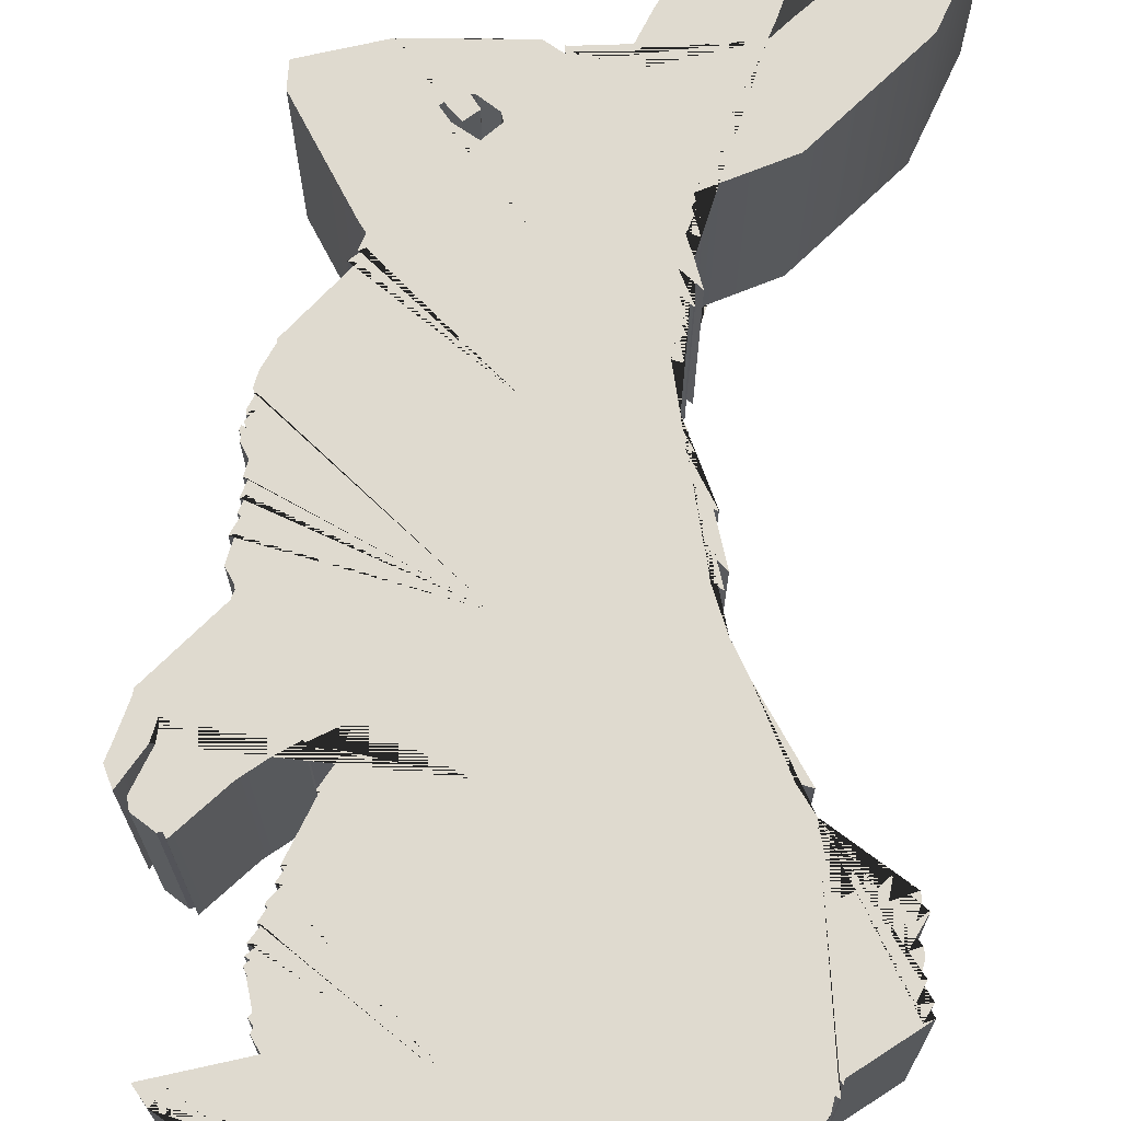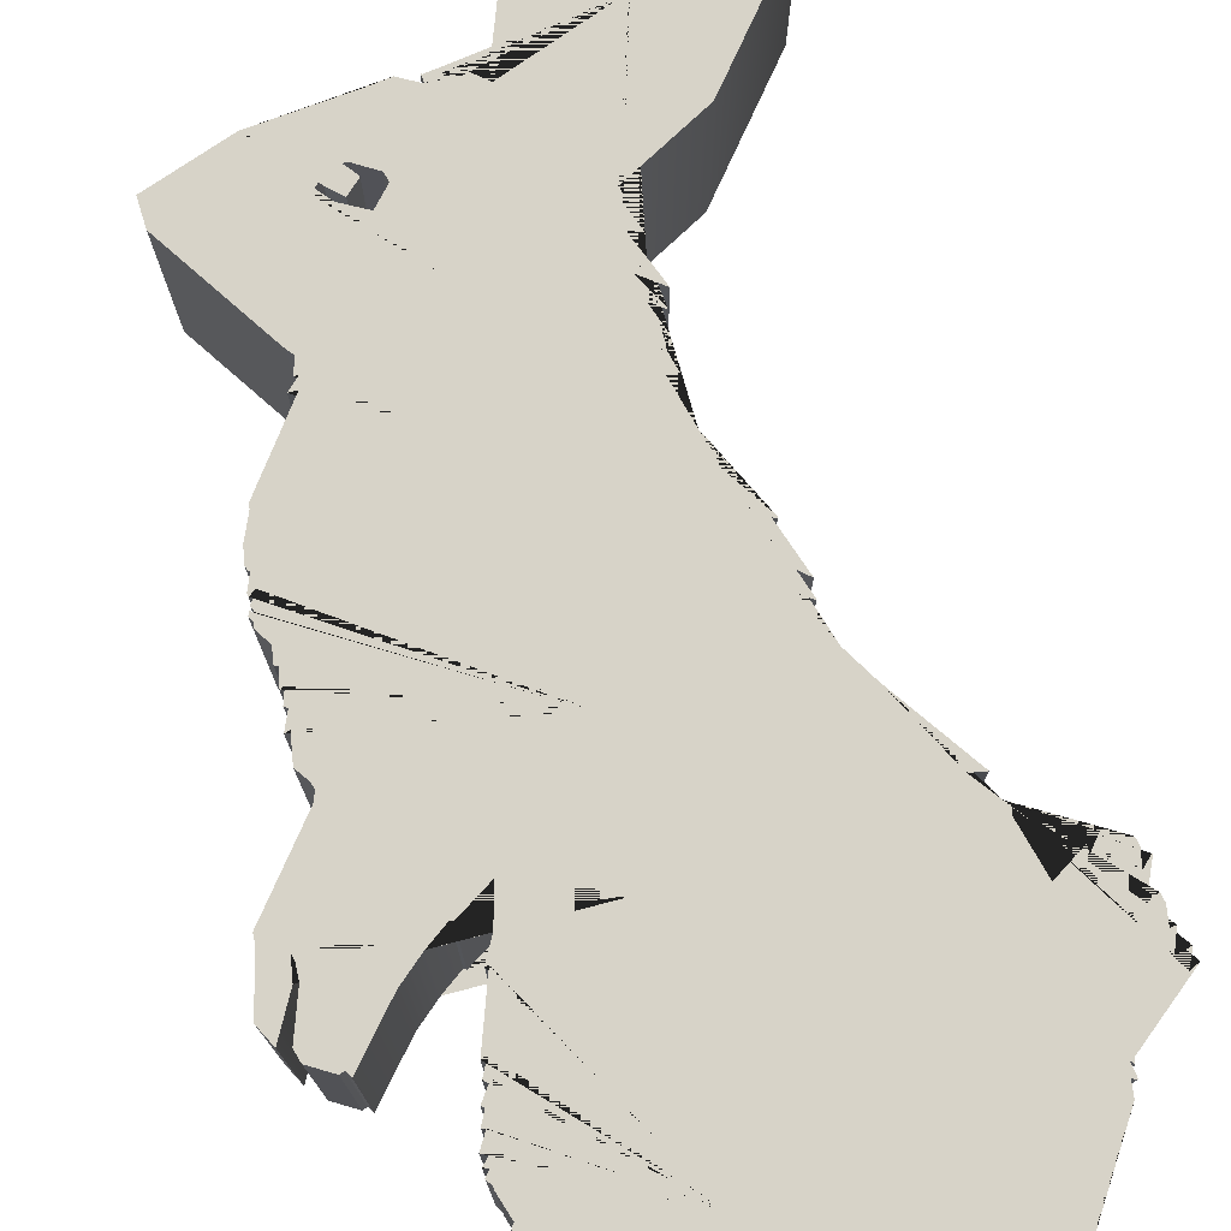
<metadata>
{"format":"obj","ext":"obj","renderer":"f3d","projection":"perspective","resolution":1024,"background":"white","views":[{"elev":70.6,"azim":6.5,"up":"+Z"},{"elev":76.7,"azim":-14.7,"up":"+Z"}]}
</metadata>
<code>
g default
v 11.62 -5.947 0
v 11.97 -5.636 0
v 11.52 -6.243 0
v 11.98 -5.663 0
v 11.52 -6.27 0
v 11.53 -6.259 0
v 11.54 -6.323 0
v 11.52 -6.316 0
v 11.52 -6.318 0
v 11.56 -6.417 0
v 11.51 -6.383 0
v 11.51 -6.383 0
v 11.55 -6.447 0
v 11.54 -6.448 0
v 11.52 -6.432 0
v 11.52 -6.433 0
v 11.54 -6.487 0
v 11.53 -6.481 0
v 11.53 -6.482 0
v 11.54 -6.501 0
v 11.54 -6.549 0
v 11.53 -6.506 0
v 11.54 -6.502 0
v 11.53 -6.499 0
v 11.53 -6.508 0
v 11.53 -6.511 0
v 11.52 -6.546 0
v 11.52 -6.546 0
v 11.56 -6.668 0
v 11.55 -6.666 0
v 11.57 -6.702 0
v 11.57 -6.704 0
v 11.55 -6.698 0
v 11.62 -6.798 0
v 11.62 -6.799 0
v 11.61 -6.796 0
v 11.65 -6.9 0
v 11.62 -6.881 0
v 11.64 -6.933 0
v 11.64 -6.93 0
v 11.62 -6.918 0
v 11.62 -6.919 0
v 11.81 -7.24 0
v 11.78 -7.234 0
v 11.81 -7.24 0
v 11.86 -7.418 0
v 11.92 -7.378 0
v 11.92 -7.392 0
v 11.94 -7.365 0
v 11.95 -7.366 0
v 11.94 -7.407 0
v 11.99 -7.385 0
v 11.94 -7.407 0
v 11.99 -7.434 0
v 11.99 -7.4 0
v 12.01 -7.415 0
v 12.01 -7.416 0
v 11.98 -7.482 0
v 12 -7.471 0
v 12 -7.525 0
v 12.01 -7.489 0
v 12.01 -7.523 0
v 12 -7.564 0
v 12 -7.562 0
v 12.03 -7.557 0
v 12.01 -7.591 0
v 12.03 -7.582 0
v 11.9 -7.689 0
v 11.9 -7.699 0
v 11.89 -7.688 0
v 11.9 -7.719 0
v 11.89 -7.721 0
v 11.89 -7.715 0
v 11.78 -7.911 0
v 11.78 -7.905 0
v 11.62 -7.968 0
v 11.66 -7.942 0
v 11.77 -7.911 0
v 11.66 -7.942 0
v 11.63 -7.965 0
v 11.62 -7.971 0
v 11.62 -7.964 0
v 11.04 -8.075 0
v 11.59 -7.985 0
v 11.59 -7.985 0
v 11.06 -8.115 0
v 11.04 -8.095 0
v 11.04 -8.114 0
v 11.04 -8.075 0
v 11.02 -8.089 0
v 11.02 -8.063 0
v 11 -8.089 0
v 10.99 -8.088 0
v 11.18 -7.96 0
v 10.97 -8.057 0
v 11.14 -7.91 0
v 11.14 -7.916 0
v 11.13 -7.912 0
v 11.14 -7.894 0
v 11.13 -7.9 0
v 11.13 -7.897 0
v 10.88 -7.819 0
v 11.09 -7.86 0
v 11.06 -7.867 0
v 10.87 -7.846 0
v 11.01 -7.752 0
v 10.86 -7.854 0
v 10.88 -7.818 0
v 10.82 -7.817 0
v 10.99 -7.723 0
v 10.99 -7.698 0
v 11 -7.711 0
v 10.98 -7.608 0
v 10.98 -7.639 0
v 10.99 -7.689 0
v 10.98 -7.634 0
v 10.97 -7.621 0
v 10.97 -7.605 0
v 10.99 -7.584 0
v 10.97 -7.584 0
v 10.99 -7.553 0
v 10.98 -7.551 0
v 10.99 -7.525 0
v 11.01 -7.486 0
v 10.99 -7.52 0
v 11 -7.486 0
v 11.02 -7.452 0
v 11 -7.485 0
v 11 -7.457 0
v 11.05 -7.329 0
v 11.04 -7.331 0
v 11.09 -7.21 0
v 11.01 -7.253 0
v 11.01 -7.257 0
v 10.81 -7.424 0
v 10.91 -7.33 0
v 10.82 -7.436 0
v 10.78 -7.241 0
v 10.76 -7.399 0
v 10.8 -7.427 0
v 10.75 -7.374 0
v 10.78 -7.253 0
v 10.85 -6.981 0
v 10.73 -7.198 0
v 10.7 -7.325 0
v 10.73 -7.368 0
v 10.73 -7.211 0
v 10.86 -7.034 0
v 10.86 -7.036 0
v 10.87 -7.019 0
v 10.85 -6.926 0
v 10.84 -6.929 0
v 10.86 -6.895 0
v 10.86 -6.857 0
v 10.85 -6.889 0
v 10.85 -6.864 0
v 10.85 -6.864 0
v 10.86 -6.83 0
v 10.85 -6.828 0
v 10.84 -6.738 0
v 10.84 -6.766 0
v 10.86 -6.797 0
v 10.84 -6.758 0
v 10.83 -6.747 0
v 10.84 -6.744 0
v 10.85 -6.743 0
v 10.84 -6.731 0
v 10.86 -6.71 0
v 10.85 -6.708 0
v 10.84 -6.718 0
v 10.85 -6.68 0
v 10.84 -6.712 0
v 10.85 -6.681 0
v 10.99 -6.431 0
v 10.87 -6.589 0
v 10.85 -6.672 0
v 10.87 -6.582 0
v 10.97 -6.431 0
v 11 -6.404 0
v 10.98 -6.411 0
v 10.98 -6.409 0
v 10.99 -6.378 0
v 11.28 -6.012 0
v 10.82 -6.074 0
v 11.2 -5.994 0
v 11.24 -5.989 0
v 11.28 -5.994 0
v 11.31 -6.002 0
v 11.3 -6.012 0
v 11.35 -6.01 0
v 11.31 -6.002 0
v 11.34 -6.014 0
v 11.38 -6.035 0
v 11.62 -5.947 0
v 11.69 -5.532 0
v 11.38 -6.015 0
v 11.71 -5.568 0
v 11.19 -6.146 0
v 11.14 -6.105 0
v 11.14 -6.105 0
v 11.14 -6.103 0
v 11.13 -6.104 0
v 11.11 -6.111 0
v 11.13 -6.157 0
v 11.15 -6.13 0
v 11.1 -6.13 0
v 11.16 -6.188 0
v 11.08 -6.146 0
v 11.19 -6.151 0
v 11.66 -7.008 0
v 10.86 -7.008 0
v 11.88 -7.747 0
v 11.01 -7.747 0
v 11.7 -7.934 0
v 11.7 -7.747 0
v 11.28 -8.071 0
v 11.28 -7.747 0
v 11.7 -7.074 0
v 11.82 -7.286 0
v 11.7 -7.286 0
v 11.07 -7.286 0
v 10.96 -7.285 0
v 10.78 -7.286 0
v 10.77 -7.286 0
v 10.71 -7.286 0
v 11.28 -7.286 0
v 11.28 -7.008 0
v 11.54 -6.362 0
v 10.98 -6.362 0
v 11.54 -6.639 0
v 10.85 -6.639 0
v 11.28 -6.639 0
v 11.28 -6.362 0
v 11.7 -5.856 0
v 11.7 -6.149 0
v 11.7 -5.534 0
v 11.7 -5.618 0
v 11.9 -5.901 0
v 11.7 -5.901 0
v 11.66 -5.901 0
v 11.42 -5.901 0
v 11.63 -5.901 0
v 11.28 -6.012 0
v 11.28 -6.011 0
v 11.28 -5.997 0
v 10.82 -6.132 0
v 11.28 -6.132 0
v 11.19 -6.132 0
v 11.15 -6.132 0
v 11.1 -6.132 0
v 11.08 -6.132 0
v 10.99 -6.362 0
v 10.99 -6.132 0
v 10.99 -6.014 0
v 11.52 -5.717 0
v 11.67 -5.717 0
v 11.49 -5.786 0
v 11.49 -5.901 0
v 11.52 -5.717 -0.5
v 11.69 -5.532 -0.5
v 11.7 -5.534 -0.5
v 11.7 -5.618 -0.5
v 11.67 -5.717 -0.5
v 11.28 -7.286 -0.5
v 11.07 -7.286 -0.5
v 11.09 -7.21 -0.5
v 11.01 -7.257 -0.5
v 11.01 -7.253 -0.5
v 10.96 -7.285 -0.5
v 10.78 -7.286 -0.5
v 10.78 -7.253 -0.5
v 10.78 -7.241 -0.5
v 10.77 -7.286 -0.5
v 10.71 -7.286 -0.5
v 10.73 -7.211 -0.5
v 10.73 -7.198 -0.5
v 10.86 -7.036 -0.5
v 10.86 -7.034 -0.5
v 10.87 -7.019 -0.5
v 10.86 -7.008 -0.5
v 11.28 -7.008 -0.5
v 11.28 -8.071 -0.5
v 11.06 -8.115 -0.5
v 11.04 -8.095 -0.5
v 11.04 -8.075 -0.5
v 11.04 -8.075 -0.5
v 11.02 -8.089 -0.5
v 11.04 -8.114 -0.5
v 11 -8.089 -0.5
v 11.02 -8.063 -0.5
v 10.99 -8.088 -0.5
v 10.97 -8.057 -0.5
v 11.18 -7.96 -0.5
v 11.14 -7.916 -0.5
v 11.14 -7.91 -0.5
v 11.13 -7.912 -0.5
v 11.14 -7.894 -0.5
v 11.13 -7.9 -0.5
v 11.13 -7.897 -0.5
v 11.09 -7.86 -0.5
v 11.06 -7.867 -0.5
v 10.87 -7.846 -0.5
v 10.88 -7.819 -0.5
v 10.88 -7.818 -0.5
v 10.86 -7.854 -0.5
v 10.82 -7.817 -0.5
v 11.01 -7.752 -0.5
v 11.01 -7.747 -0.5
v 11.28 -7.747 -0.5
v 11.88 -7.747 -0.5
v 11.78 -7.905 -0.5
v 11.78 -7.911 -0.5
v 11.77 -7.911 -0.5
v 11.7 -7.934 -0.5
v 11.7 -7.747 -0.5
v 11.66 -7.942 -0.5
v 11.66 -7.942 -0.5
v 11.63 -7.965 -0.5
v 11.62 -7.971 -0.5
v 11.62 -7.968 -0.5
v 11.62 -7.964 -0.5
v 11.59 -7.985 -0.5
v 11.59 -7.985 -0.5
v 11.7 -7.074 -0.5
v 11.81 -7.24 -0.5
v 11.81 -7.24 -0.5
v 11.78 -7.234 -0.5
v 11.82 -7.286 -0.5
v 11.7 -7.286 -0.5
v 11.86 -7.418 -0.5
v 11.92 -7.378 -0.5
v 11.92 -7.392 -0.5
v 11.94 -7.365 -0.5
v 11.95 -7.366 -0.5
v 11.94 -7.407 -0.5
v 11.94 -7.407 -0.5
v 11.99 -7.385 -0.5
v 11.99 -7.4 -0.5
v 11.99 -7.434 -0.5
v 12.01 -7.415 -0.5
v 12.01 -7.416 -0.5
v 11.98 -7.482 -0.5
v 12 -7.471 -0.5
v 12.01 -7.489 -0.5
v 12 -7.525 -0.5
v 12.01 -7.523 -0.5
v 12 -7.562 -0.5
v 12 -7.564 -0.5
v 12.03 -7.557 -0.5
v 12.01 -7.591 -0.5
v 12.03 -7.582 -0.5
v 11.9 -7.689 -0.5
v 11.9 -7.699 -0.5
v 11.89 -7.688 -0.5
v 11.9 -7.719 -0.5
v 11.89 -7.721 -0.5
v 11.89 -7.715 -0.5
v 10.99 -7.723 -0.5
v 11 -7.711 -0.5
v 10.99 -7.698 -0.5
v 10.99 -7.689 -0.5
v 10.98 -7.639 -0.5
v 10.98 -7.634 -0.5
v 10.97 -7.621 -0.5
v 10.98 -7.608 -0.5
v 10.97 -7.605 -0.5
v 10.99 -7.584 -0.5
v 10.97 -7.584 -0.5
v 10.99 -7.553 -0.5
v 10.98 -7.551 -0.5
v 10.99 -7.525 -0.5
v 10.99 -7.52 -0.5
v 11.01 -7.486 -0.5
v 11 -7.486 -0.5
v 11 -7.485 -0.5
v 11.02 -7.452 -0.5
v 11 -7.457 -0.5
v 11.05 -7.329 -0.5
v 11.04 -7.331 -0.5
v 11.66 -7.008 -0.5
v 11.28 -6.639 -0.5
v 10.85 -6.639 -0.5
v 10.87 -6.589 -0.5
v 10.87 -6.582 -0.5
v 10.99 -6.431 -0.5
v 10.97 -6.431 -0.5
v 11 -6.404 -0.5
v 10.98 -6.411 -0.5
v 10.98 -6.409 -0.5
v 10.99 -6.378 -0.5
v 10.98 -6.362 -0.5
v 10.99 -6.362 -0.5
v 11.28 -6.362 -0.5
v 10.85 -6.981 -0.5
v 10.85 -6.926 -0.5
v 10.84 -6.929 -0.5
v 10.86 -6.895 -0.5
v 10.85 -6.889 -0.5
v 10.86 -6.857 -0.5
v 10.85 -6.864 -0.5
v 10.85 -6.864 -0.5
v 10.86 -6.83 -0.5
v 10.85 -6.828 -0.5
v 10.86 -6.797 -0.5
v 10.84 -6.766 -0.5
v 10.84 -6.758 -0.5
v 10.83 -6.747 -0.5
v 10.84 -6.738 -0.5
v 10.84 -6.744 -0.5
v 10.85 -6.743 -0.5
v 10.84 -6.731 -0.5
v 10.86 -6.71 -0.5
v 10.85 -6.708 -0.5
v 10.84 -6.718 -0.5
v 10.84 -6.712 -0.5
v 10.85 -6.68 -0.5
v 10.85 -6.681 -0.5
v 10.85 -6.672 -0.5
v 11.54 -6.639 -0.5
v 11.56 -6.668 -0.5
v 11.55 -6.666 -0.5
v 11.57 -6.702 -0.5
v 11.57 -6.704 -0.5
v 11.55 -6.698 -0.5
v 11.62 -6.798 -0.5
v 11.62 -6.799 -0.5
v 11.61 -6.796 -0.5
v 11.65 -6.9 -0.5
v 11.62 -6.881 -0.5
v 11.64 -6.93 -0.5
v 11.64 -6.933 -0.5
v 11.62 -6.918 -0.5
v 11.62 -6.919 -0.5
v 11.54 -6.362 -0.5
v 11.56 -6.417 -0.5
v 11.51 -6.383 -0.5
v 11.51 -6.383 -0.5
v 11.55 -6.447 -0.5
v 11.54 -6.448 -0.5
v 11.52 -6.432 -0.5
v 11.52 -6.433 -0.5
v 11.54 -6.487 -0.5
v 11.53 -6.481 -0.5
v 11.53 -6.482 -0.5
v 11.54 -6.501 -0.5
v 11.54 -6.502 -0.5
v 11.53 -6.499 -0.5
v 11.53 -6.506 -0.5
v 11.53 -6.508 -0.5
v 11.53 -6.511 -0.5
v 11.54 -6.549 -0.5
v 11.52 -6.546 -0.5
v 11.52 -6.546 -0.5
v 11.7 -5.856 -0.5
v 11.97 -5.636 -0.5
v 11.98 -5.663 -0.5
v 11.9 -5.901 -0.5
v 11.7 -5.901 -0.5
v 11.7 -6.149 -0.5
v 10.82 -6.132 -0.5
v 10.82 -6.074 -0.5
v 10.99 -6.014 -0.5
v 10.99 -6.132 -0.5
v 11.62 -5.947 -0.5
v 11.66 -5.901 -0.5
v 11.52 -6.243 -0.5
v 11.53 -6.259 -0.5
v 11.52 -6.27 -0.5
v 11.54 -6.323 -0.5
v 11.52 -6.316 -0.5
v 11.52 -6.318 -0.5
v 11.28 -6.132 -0.5
v 11.28 -6.012 -0.5
v 11.28 -6.012 -0.5
v 11.28 -6.011 -0.5
v 11.28 -5.997 -0.5
v 11.3 -6.012 -0.5
v 11.31 -6.002 -0.5
v 11.31 -6.002 -0.5
v 11.34 -6.014 -0.5
v 11.35 -6.01 -0.5
v 11.38 -6.035 -0.5
v 11.38 -6.015 -0.5
v 11.42 -5.901 -0.5
v 11.49 -5.901 -0.5
v 11.63 -5.901 -0.5
v 11.62 -5.947 -0.5
v 11.08 -6.132 -0.5
v 11.08 -6.146 -0.5
v 11.16 -6.188 -0.5
v 11.19 -6.151 -0.5
v 11.19 -6.146 -0.5
v 11.19 -6.132 -0.5
v 11.2 -5.994 -0.5
v 11.24 -5.989 -0.5
v 11.14 -6.105 -0.5
v 11.14 -6.105 -0.5
v 11.14 -6.103 -0.5
v 11.13 -6.104 -0.5
v 11.15 -6.13 -0.5
v 11.15 -6.132 -0.5
v 11.1 -6.132 -0.5
v 11.1 -6.13 -0.5
v 11.11 -6.111 -0.5
v 11.49 -5.786 -0.5
v 10.91 -7.33 -0.5
v 10.82 -7.436 -0.5
v 10.81 -7.424 -0.5
v 10.8 -7.427 -0.5
v 10.76 -7.399 -0.5
v 10.75 -7.374 -0.5
v 11.71 -5.568 -0.5
v 11.13 -6.157 -0.5
v 11.28 -5.994 -0.5
v 10.73 -7.368 -0.5
v 10.7 -7.325 -0.5
g planarTrimmedSurface25
f 259 260 261 262 263
f 264 265 266 267 268 269 270 271 272 273 274 275 276 277 278 279 280 281
f 282 283 284 285 286 287 288 289 290 291 292 293 294 295 296 297 298 299 300 301 302 303 304 305 306 307 308 309
f 310 311 312 313 314 315
f 314 316 317 318 319 320 321 322 323 282 309 315
f 324 325 326 327 328 329
f 328 330 331 332 333 334 335 336 337 338 339 340 341 342 343 344 345 346 347 348 349 350 351 352 353 354 355 356 357 310 315 329
f 309 308 358 359 360 361 362 363 364 365 366 367 368 369 370 371 372 373 374 375 376 377 378 379 265 264
f 329 315 309 264
f 380 324 329 264 281
f 381 382 383 384 385 386 387 388 389 390 391 392 393
f 281 280 394 395 396 397 398 399 400 401 402 403 404 405 406 407 408 409 410 411 412 413 414 415 416 417 418 382 381
f 419 420 421 422 423 424 425 426 427 428 429 430 431 432 433 380 281 381
f 434 435 436 437 438 439 440 441 442 443 444 445 446 447 448 449 450 451 452 453 419 381 393
f 454 455 456 457 458
f 457 459 458
f 460 461 462 463
f 464 465 458 459 466 467 468 469 470 471 434 393 472 473 474 475 476 477 478 479 480 481 482 483 484 485 486 487
f 392 391 460 463
f 393 392 463 488 489 490 491 492 493 472
f 462 494 495 473 472 493 496 497 498 499 500 501 502 503 504 488 463
f 484 505 485
f 465 454 458
f 270 269 506 507 508 509 510 511
f 261 512 262
f 502 501 513
f 476 475 514
f 505 259 263 486 485
f 274 273 515 516
f 255 256 237 236 195
f 226 227 211 150 148 149 144 147 225 224 138 142 223 222 133 134 132 221
f 216 217 213 106 109 107 108 102 105 104 103 101 100 99 98 96 97 94 95 93 91 92 88 90 89 83 87 86
f 212 215 214 78 74 75
f 214 215 217 216 84 85 82 76 81 80 77 79
f 218 220 219 44 45 43
f 219 220 215 212 73 72 71 70 69 68 67 66 65 63 64 62 60 61 59 58 57 56 54 55 52 53 51 50 49 48 47 46
f 217 226 221 131 130 129 127 128 126 124 125 123 122 121 120 119 118 113 117 116 114 115 111 112 110 213
f 220 226 217 215
f 210 227 226 220 218
f 232 233 252 229 182 181 180 179 178 174 177 175 231
f 227 232 231 176 173 171 172 170 169 168 167 166 165 160 164 163 161 162 159 158 157 156 154 155 153 152 151 143 211
f 230 232 227 210 42 41 39 40 38 37 36 35 34 33 32 31 30 29
f 228 233 232 230 27 28 21 26 25 22 24 23 20 19 18 17 16 15 14 13 11 12 10
f 234 239 238 4 2
f 238 239 235
f 246 253 254 184
f 1 194 242 258 241 196 193 190 192 191 188 189 245 244 183 243 247 233 228 9 8 7 5 6 3 235 239 240
f 252 253 246 229
f 233 247 248 198 209 207 208 251 253 252
f 254 253 251 203 206 250 249 205 202 201 199 200 248 247 243 186 185
f 241 258 257
f 240 239 234
f 223 141 139 140 135 137 136 222
f 236 237 197
f 250 204 249
f 245 187 244
f 257 258 242 256 255
f 225 145 146 224
f 255 195 260 259
f 195 236 261 260
f 237 256 263 262
f 221 132 266 265
f 132 134 267 266
f 134 133 268 267
f 133 222 269 268
f 223 142 271 270
f 142 138 272 271
f 138 224 273 272
f 225 147 275 274
f 147 144 276 275
f 144 149 277 276
f 149 148 278 277
f 148 150 279 278
f 150 211 280 279
f 216 86 283 282
f 86 87 284 283
f 87 83 285 284
f 83 89 286 285
f 89 90 287 286
f 90 88 288 287
f 88 92 289 288
f 92 91 290 289
f 91 93 291 290
f 93 95 292 291
f 95 94 293 292
f 94 97 294 293
f 97 96 295 294
f 96 98 296 295
f 98 99 297 296
f 99 100 298 297
f 100 101 299 298
f 101 103 300 299
f 103 104 301 300
f 104 105 302 301
f 105 102 303 302
f 102 108 304 303
f 108 107 305 304
f 107 109 306 305
f 109 106 307 306
f 106 213 308 307
f 212 75 311 310
f 75 74 312 311
f 74 78 313 312
f 78 214 314 313
f 214 79 316 314
f 79 77 317 316
f 77 80 318 317
f 80 81 319 318
f 81 76 320 319
f 76 82 321 320
f 82 85 322 321
f 85 84 323 322
f 84 216 282 323
f 218 43 325 324
f 43 45 326 325
f 45 44 327 326
f 44 219 328 327
f 219 46 330 328
f 46 47 331 330
f 47 48 332 331
f 48 49 333 332
f 49 50 334 333
f 50 51 335 334
f 51 53 336 335
f 53 52 337 336
f 52 55 338 337
f 55 54 339 338
f 54 56 340 339
f 56 57 341 340
f 57 58 342 341
f 58 59 343 342
f 59 61 344 343
f 61 60 345 344
f 60 62 346 345
f 62 64 347 346
f 64 63 348 347
f 63 65 349 348
f 65 66 350 349
f 66 67 351 350
f 67 68 352 351
f 68 69 353 352
f 69 70 354 353
f 70 71 355 354
f 71 72 356 355
f 72 73 357 356
f 73 212 310 357
f 213 110 358 308
f 110 112 359 358
f 112 111 360 359
f 111 115 361 360
f 115 114 362 361
f 114 116 363 362
f 116 117 364 363
f 117 113 365 364
f 113 118 366 365
f 118 119 367 366
f 119 120 368 367
f 120 121 369 368
f 121 122 370 369
f 122 123 371 370
f 123 125 372 371
f 125 124 373 372
f 124 126 374 373
f 126 128 375 374
f 128 127 376 375
f 127 129 377 376
f 129 130 378 377
f 130 131 379 378
f 131 221 265 379
f 210 218 324 380
f 231 175 383 382
f 175 177 384 383
f 177 174 385 384
f 174 178 386 385
f 178 179 387 386
f 179 180 388 387
f 180 181 389 388
f 181 182 390 389
f 182 229 391 390
f 211 143 394 280
f 143 151 395 394
f 151 152 396 395
f 152 153 397 396
f 153 155 398 397
f 155 154 399 398
f 154 156 400 399
f 156 157 401 400
f 157 158 402 401
f 158 159 403 402
f 159 162 404 403
f 162 161 405 404
f 161 163 406 405
f 163 164 407 406
f 164 160 408 407
f 160 165 409 408
f 165 166 410 409
f 166 167 411 410
f 167 168 412 411
f 168 169 413 412
f 169 170 414 413
f 170 172 415 414
f 172 171 416 415
f 171 173 417 416
f 173 176 418 417
f 176 231 382 418
f 230 29 420 419
f 29 30 421 420
f 30 31 422 421
f 31 32 423 422
f 32 33 424 423
f 33 34 425 424
f 34 35 426 425
f 35 36 427 426
f 36 37 428 427
f 37 38 429 428
f 38 40 430 429
f 40 39 431 430
f 39 41 432 431
f 41 42 433 432
f 42 210 380 433
f 228 10 435 434
f 10 12 436 435
f 12 11 437 436
f 11 13 438 437
f 13 14 439 438
f 14 15 440 439
f 15 16 441 440
f 16 17 442 441
f 17 18 443 442
f 18 19 444 443
f 19 20 445 444
f 20 23 446 445
f 23 24 447 446
f 24 22 448 447
f 22 25 449 448
f 25 26 450 449
f 26 21 451 450
f 21 28 452 451
f 28 27 453 452
f 27 230 419 453
f 234 2 455 454
f 2 4 456 455
f 4 238 457 456
f 238 235 459 457
f 246 184 461 460
f 184 254 462 461
f 1 240 465 464
f 235 3 466 459
f 3 6 467 466
f 6 5 468 467
f 5 7 469 468
f 7 8 470 469
f 8 9 471 470
f 9 228 434 471
f 243 183 474 473
f 183 244 475 474
f 245 189 477 476
f 189 188 478 477
f 188 191 479 478
f 191 192 480 479
f 192 190 481 480
f 190 193 482 481
f 193 196 483 482
f 196 241 484 483
f 242 194 487 486
f 194 1 464 487
f 229 246 460 391
f 251 208 489 488
f 208 207 490 489
f 207 209 491 490
f 209 198 492 491
f 198 248 493 492
f 254 185 494 462
f 185 186 495 494
f 186 243 473 495
f 248 200 496 493
f 200 199 497 496
f 199 201 498 497
f 201 202 499 498
f 202 205 500 499
f 205 249 501 500
f 250 206 503 502
f 206 203 504 503
f 203 251 488 504
f 241 257 505 484
f 240 234 454 465
f 222 136 506 269
f 136 137 507 506
f 137 135 508 507
f 135 140 509 508
f 140 139 510 509
f 139 141 511 510
f 141 223 270 511
f 236 197 512 261
f 197 237 262 512
f 249 204 513 501
f 204 250 502 513
f 244 187 514 475
f 187 245 476 514
f 257 255 259 505
f 256 242 486 263
f 224 146 515 273
f 146 145 516 515
f 145 225 274 516

</code>
